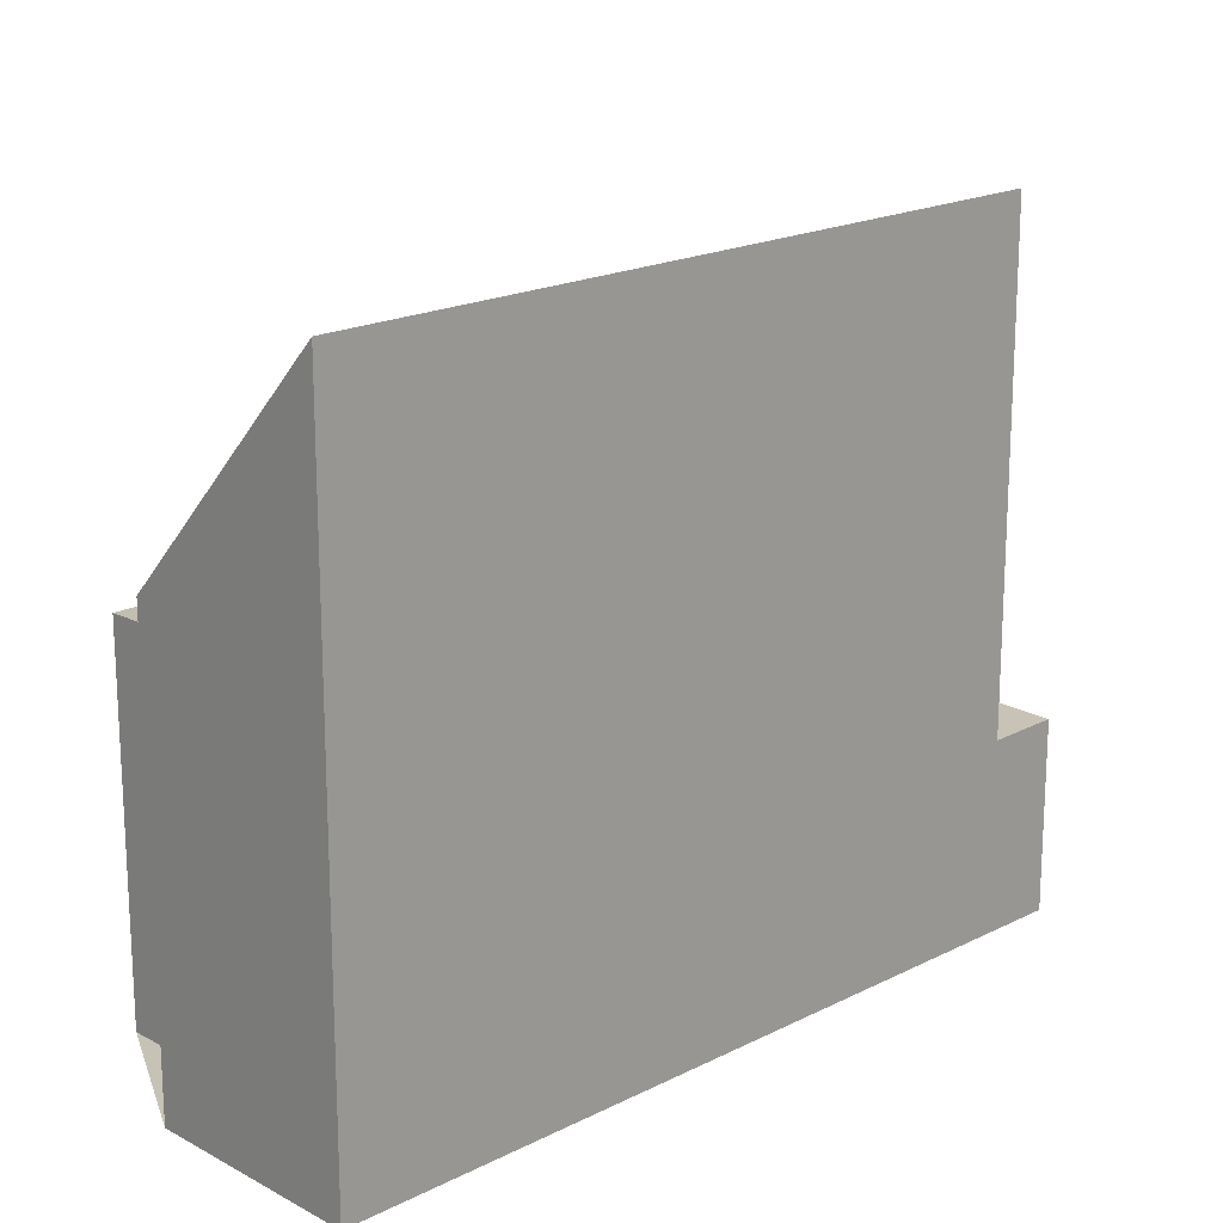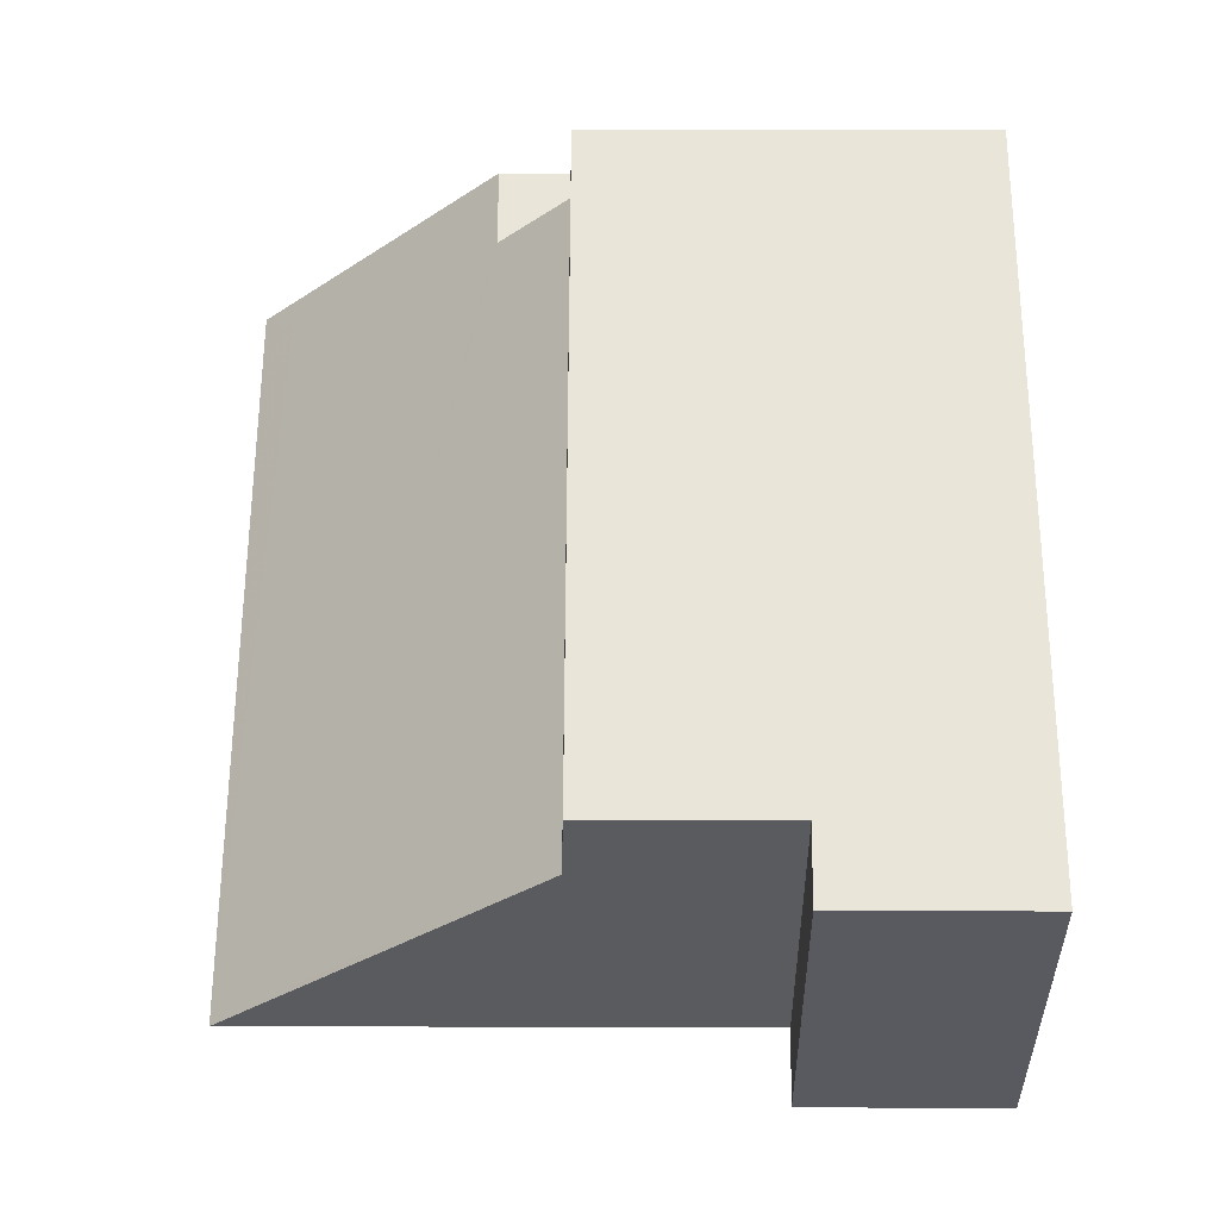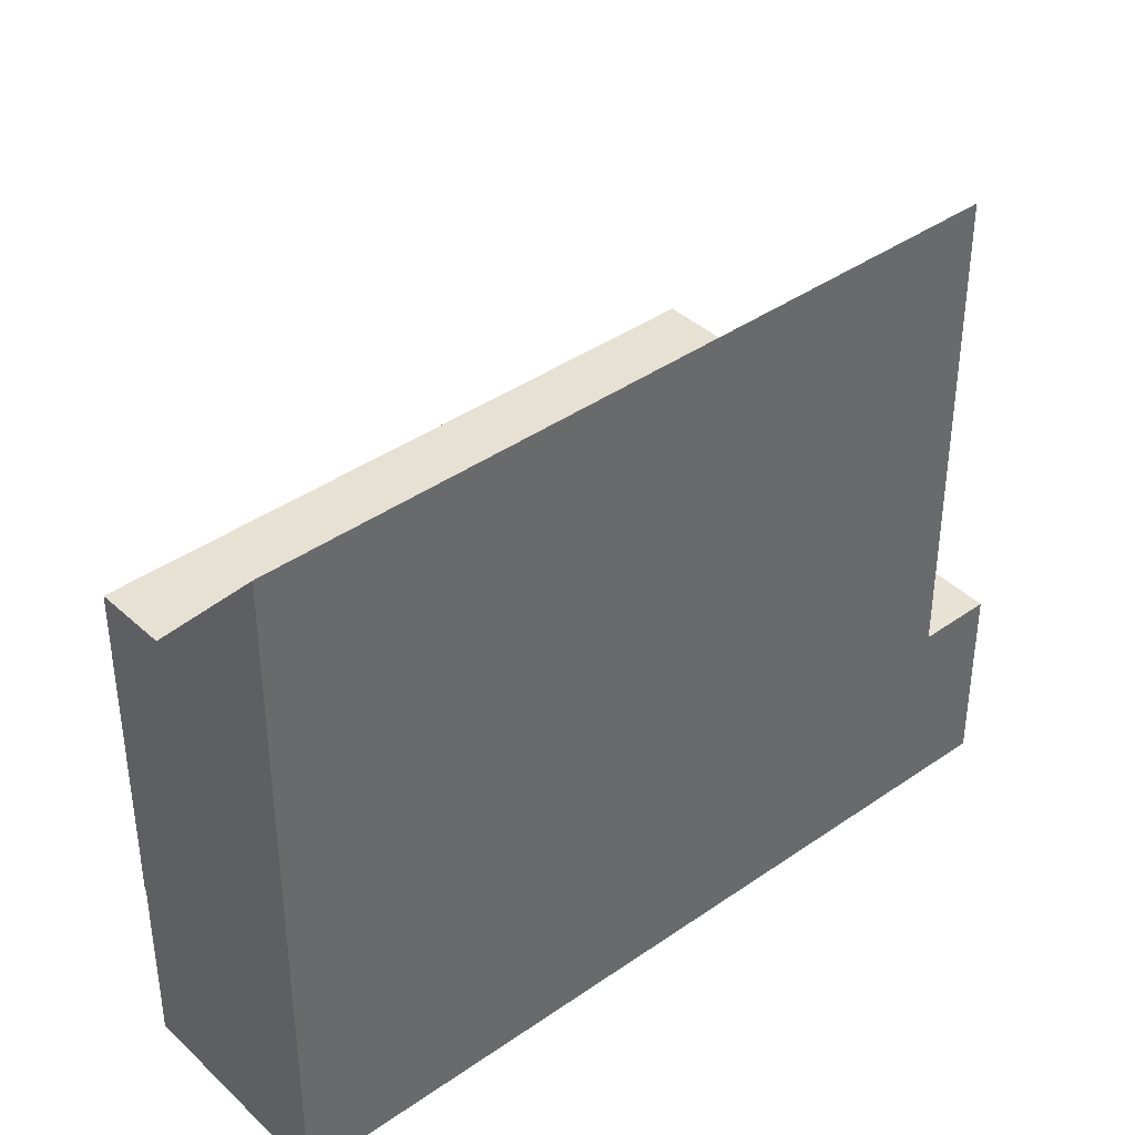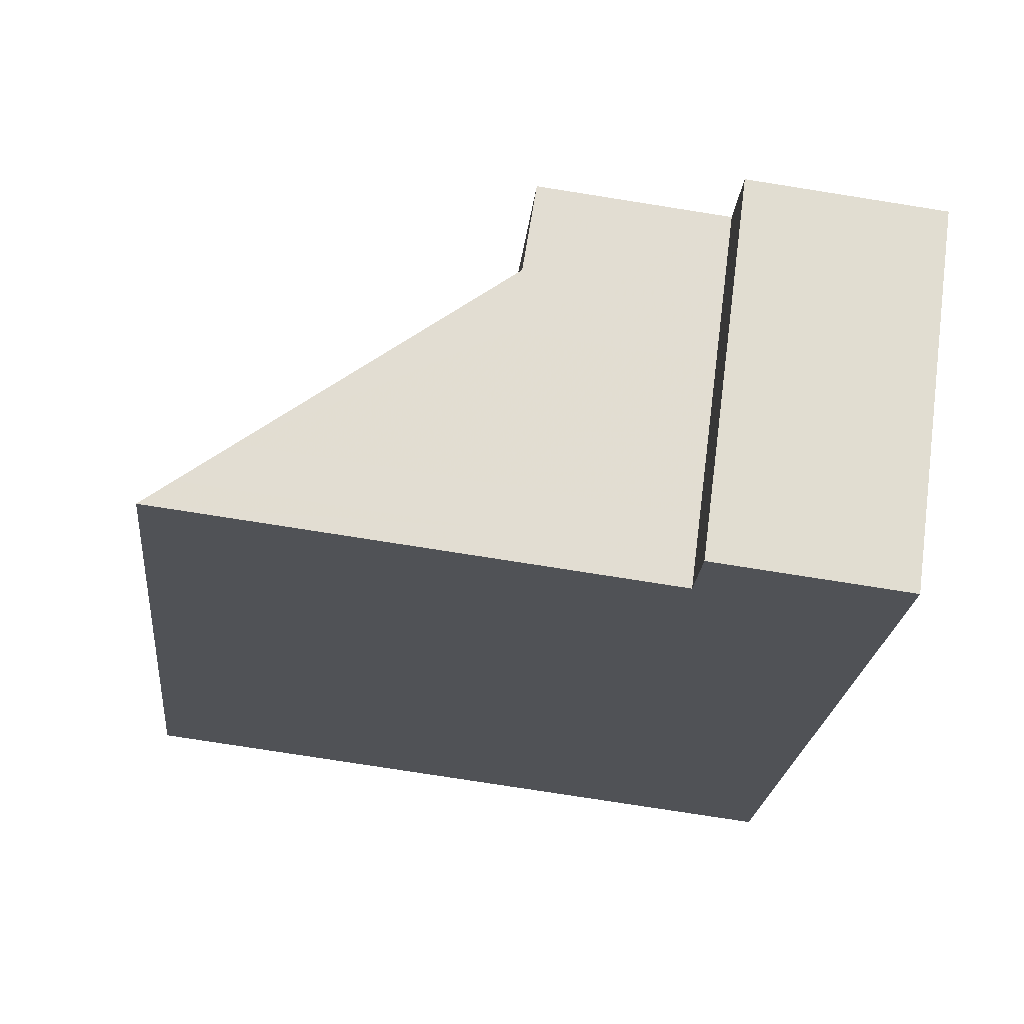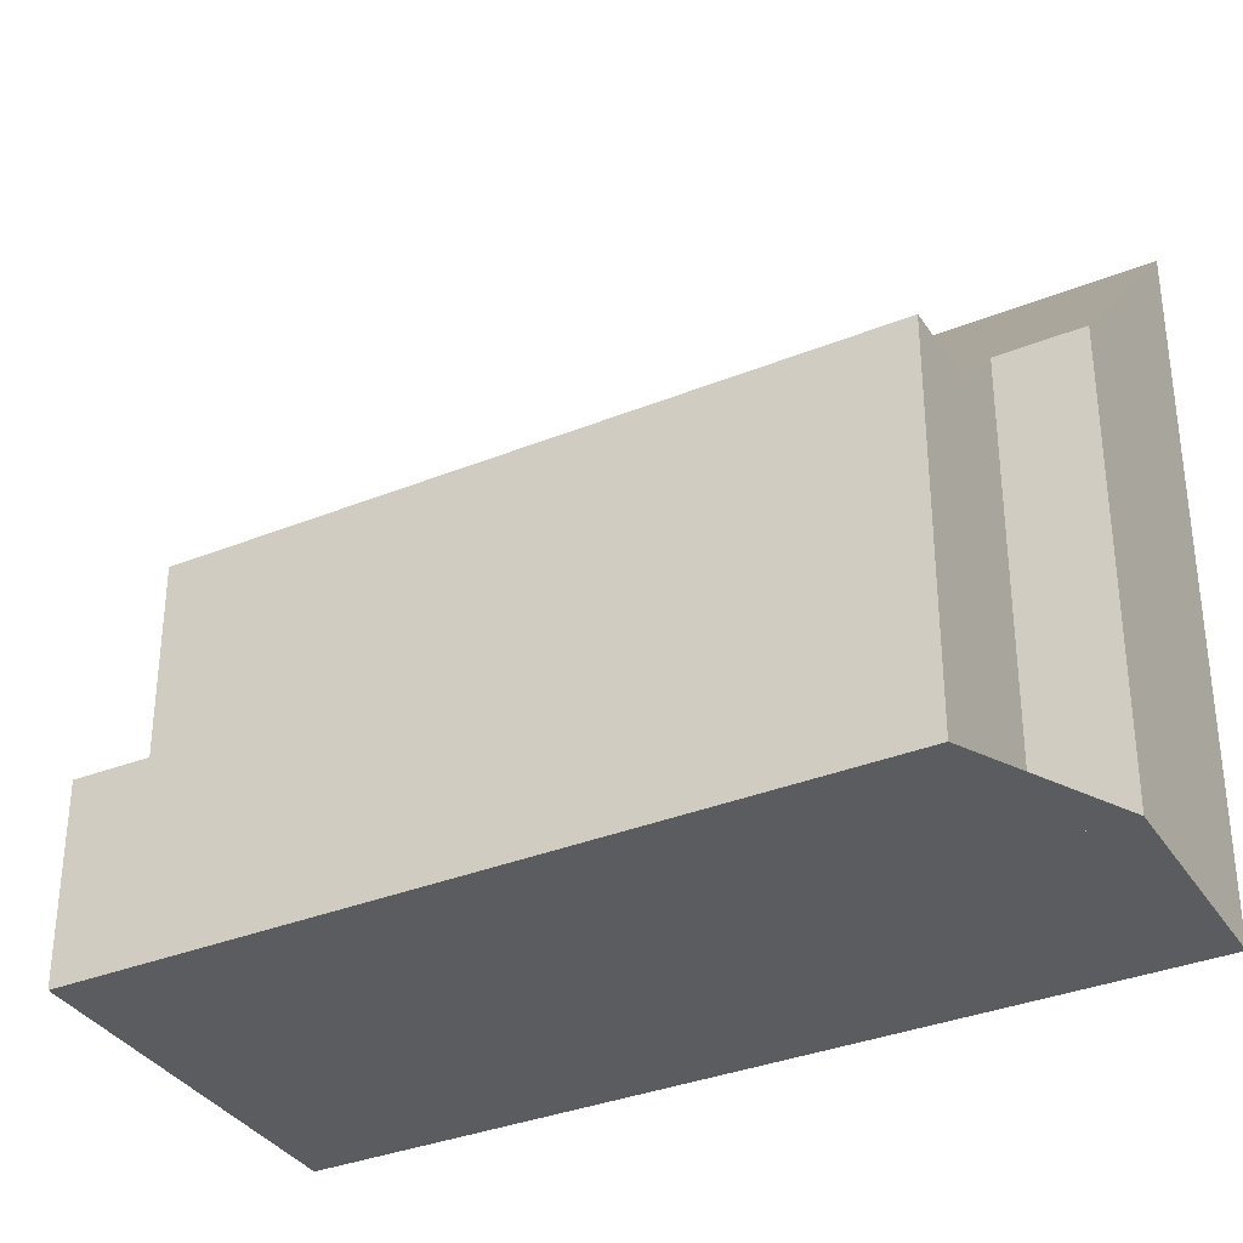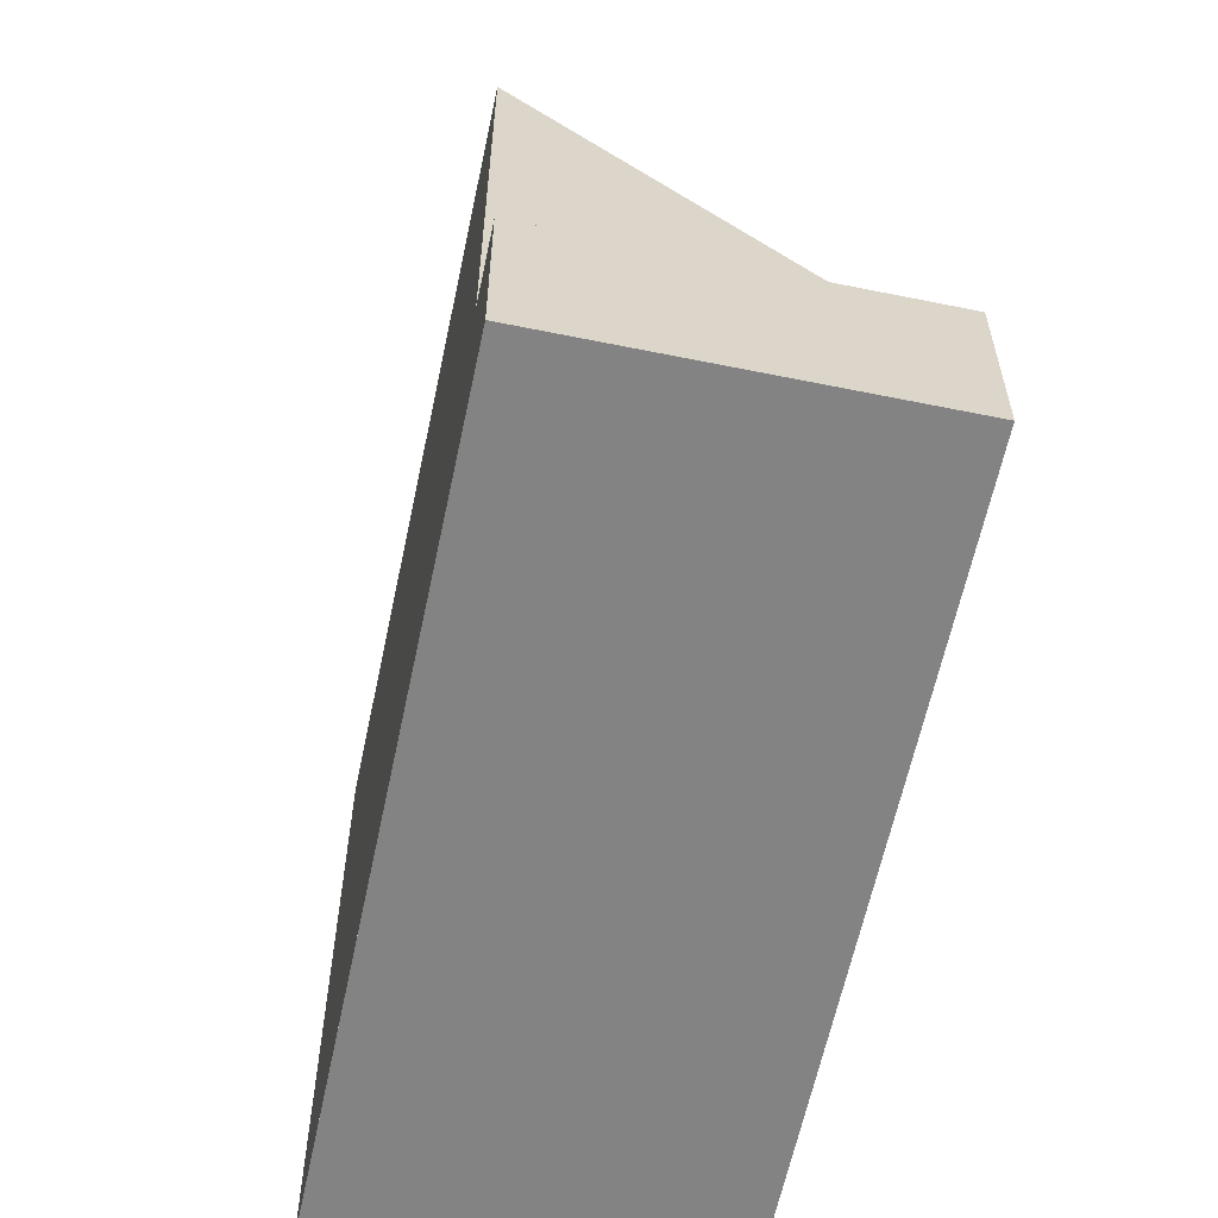
<metadata>
{"format":"obj","ext":"obj","renderer":"f3d","projection":"perspective","resolution":1024,"background":"white","views":[{"elev":18.9,"azim":-98.7,"up":"+Z"},{"elev":3.2,"azim":90.5,"up":"+Y"},{"elev":40.5,"azim":-95.4,"up":"+Z"},{"elev":-75.8,"azim":81.0,"up":"+Y"},{"elev":-34.7,"azim":153.4,"up":"+Z"},{"elev":-61.1,"azim":23.3,"up":"+Z"}]}
</metadata>
<code>
v -2133 -1766 9.881
v -2130 -1764 6.445
v -2130 -1765 6.433
v -2128 -1764 5.421
v -2122 -1772 2.736
v -2126 -1776 2.724
v -2129 -1764 5.458
v -2130 -1764 6.439
v -2133 -1766 9.88
v -2132 -1766 9.44
v -2133 -1766 9.44
v -2129 -1764 5.458
v -2122 -1772 4.054
v -2127 -1775 9.865
v -2122 -1772 5.399
v -2123 -1772 5.436
v -2127 -1775 5.553
v -2126 -1775 2.714
v -2122 -1772 2.725
v -2124 -1773 2.721
v -2126 -1774 2.716
v -2126 -1775 2.715
v -2126 -1774 2.712
v -2127 -1775 2.711
v -2126 -1774 2.713
v -2127 -1775 2.711
v -2122 -1772 2.722
v -2126 -1775 2.725
v -2126 -1774 9.447
v -2126 -1774 5.542
v -2126 -1774 2.712
v -2124 -1768 5.408
v -2128 -1764 5.421
v -2123 -1774 2.731
v -2130 -1765 6.428
v -2124 -1773 6.414
v -2124 -1773 5.461
v -2124 -1773 2.717
v -2125 -1775 2.726
v -2132 -1766 8.785
v -2132 -1765 8.786
v -2126 -1774 8.77
v -2126 -1774 5.524
v -2126 -1774 2.713
v -2126 -1774 8.77
v -2126 -1774 9.447
v -2127 -1775 9.865
v -2123 -1772 5.436
v -2124 -1773 6.414
v -2123 -1772 5.436
v -2122 -1772 5.399
v -2126 -1774 9.447
v -2126 -1774 8.77
v -2127 -1775 9.865
v -2124 -1773 6.414
v -2123 -1772 5.436
v -2123 -1772 5.436
v -2122 -1772 5.399
v -2122 -1772 2.722
v -2124 -1773 2.717
v -2133 -1766 9.44
v -2133 -1766 9.881
v -2133 -1766 0
v -2133 -1766 -1.776e-15
v -2130 -1764 6.439
v -2130 -1764 6.445
v -2130 -1764 0
v -2130 -1764 0
v -2130 -1765 6.428
v -2130 -1765 6.433
v -2130 -1765 0
v -2130 -1765 0
v -2124 -1768 5.408
v -2128 -1764 5.421
v -2128 -1764 8.882e-16
v -2124 -1768 0
v -2123 -1774 2.731
v -2122 -1772 2.736
v -2122 -1772 0
v -2123 -1774 0
v -2126 -1775 2.714
v -2126 -1776 2.724
v -2126 -1776 -4.441e-16
v -2126 -1775 4.441e-16
v -2130 -1765 6.433
v -2130 -1764 6.439
v -2130 -1764 0
v -2130 -1765 0
v -2133 -1766 9.881
v -2133 -1766 9.88
v -2133 -1766 0
v -2133 -1766 0
v -2132 -1765 8.786
v -2133 -1766 9.44
v -2133 -1766 -1.776e-15
v -2132 -1765 -1.776e-15
v -2128 -1764 5.421
v -2129 -1764 5.458
v -2129 -1764 0
v -2128 -1764 0
v -2127 -1775 2.711
v -2126 -1775 2.714
v -2126 -1775 4.441e-16
v -2127 -1775 4.441e-16
v -2122 -1772 2.736
v -2122 -1772 2.725
v -2122 -1772 -4.441e-16
v -2122 -1772 0
v -2126 -1776 2.724
v -2126 -1775 2.725
v -2126 -1775 0
v -2126 -1776 -4.441e-16
v -2122 -1772 5.399
v -2124 -1768 5.408
v -2124 -1768 0
v -2122 -1772 -8.882e-16
v -2128 -1764 5.421
v -2128 -1764 5.421
v -2128 -1764 0
v -2128 -1764 8.882e-16
v -2125 -1775 2.726
v -2123 -1774 2.731
v -2123 -1774 0
v -2125 -1775 -4.441e-16
v -2129 -1764 5.458
v -2130 -1765 6.428
v -2130 -1765 0
v -2129 -1764 0
v -2126 -1775 2.725
v -2125 -1775 2.726
v -2125 -1775 -4.441e-16
v -2126 -1775 0
v -2130 -1764 6.445
v -2132 -1765 8.786
v -2132 -1765 -1.776e-15
v -2130 -1764 0
v -2133 -1766 9.88
v -2127 -1775 9.865
v -2127 -1775 1.776e-15
v -2133 -1766 0
v -2122 -1772 5.399
v -2122 -1772 5.399
v -2122 -1772 -8.882e-16
v -2122 -1772 -8.882e-16
v -2127 -1775 9.865
v -2127 -1775 9.865
v -2127 -1775 -1.776e-15
v -2127 -1775 1.776e-15
v -2122 -1772 2.725
v -2122 -1772 2.722
v -2122 -1772 0
v -2122 -1772 -4.441e-16
v -2133 -1766 0
v -2130 -1764 0
v -2130 -1765 0
v -2128 -1764 0
v -2122 -1772 0
v -2126 -1776 0
f 10 9 1 11
f 33 4 32
f 39 28 22 21
f 47 9 10 46
f 49 35 7 48
f 41 2 8 40
f 30 17 14 29
f 15 13 16
f 23 22 18 24
f 25 21 22 23
f 31 26 17 30
f 28 6 18 22
f 36 16 37
f 37 16 13 27 38
f 50 12 33 32 51
f 20 19 5 34
f 45 40 8 3 35 49
f 42 36 37 43
f 43 37 38 44
f 21 20 34 39
f 40 10 11 41
f 46 10 40 45
f 43 30 29 42
f 44 31 30 43
f 52 46 45 53
f 54 47 46 52
f 55 49 48 56
f 57 50 51 58
f 53 45 49 55
f 59 19 20 60
f 60 20 21 25
f 62 63 64 61
f 66 67 68 65
f 70 71 72 69
f 74 75 76 73
f 78 79 80 77
f 82 83 84 81
f 86 87 88 85
f 90 91 92 89
f 94 95 96 93
f 98 99 100 97
f 102 103 104 101
f 106 107 108 105
f 110 111 112 109
f 114 115 116 113
f 118 119 120 117
f 122 123 124 121
f 126 127 128 125
f 130 131 132 129
f 134 135 136 133
f 138 139 140 137
f 142 143 144 141
f 146 147 148 145
f 150 151 152 149
f 154 155 156 157 158 153

</code>
